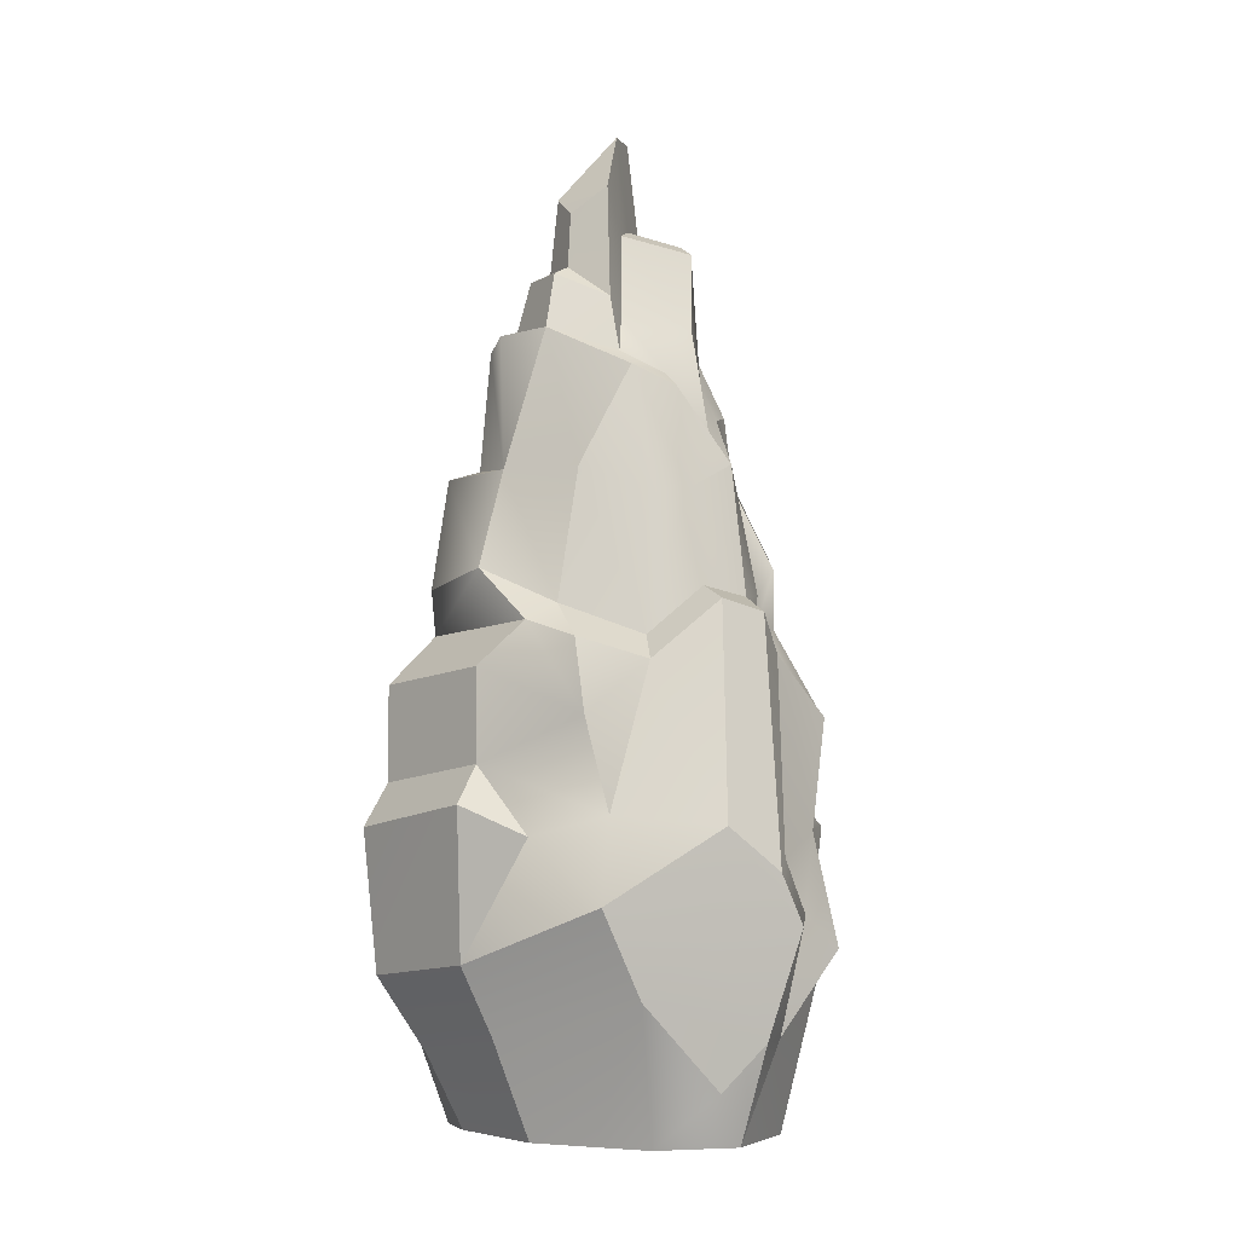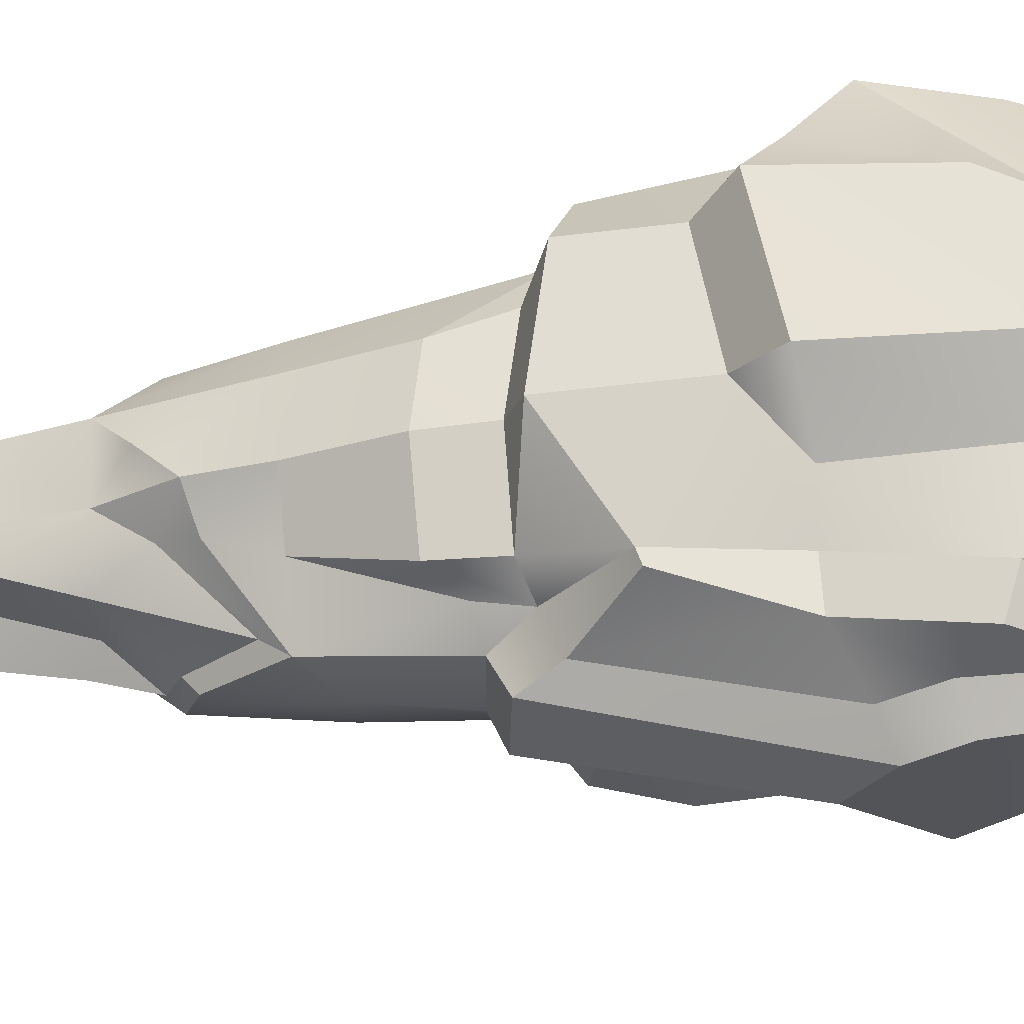
<metadata>
{"format":"obj","ext":"obj","renderer":"f3d","projection":"perspective","resolution":1024,"background":"white","views":[{"elev":-4.7,"azim":142.7,"up":"+Y"},{"elev":-43.5,"azim":-81.4,"up":"+Z"}]}
</metadata>
<code>
g Stone_Z02
v 60.22 40.85 -108.1
v 60.35 40.79 -108.2
v 60.09 40.62 -108.5
v 60.01 41.43 -108.3
v 59.69 41.89 -108
v 60.1 41.4 -107.9
v 60.17 41.25 -108.1
v 59.24 41.13 -108.2
v 59.62 41.21 -108
v 59.8 41.13 -108.2
v 59.31 41.03 -108.4
v 60.09 40.62 -108.5
v 59.92 40.51 -108.4
v 60.01 41.43 -108.3
v 60.11 40.22 -108.6
v 59.8 41.13 -108.2
v 59.69 41.89 -108
v 59.62 41.21 -108
v 59.8 41.13 -108.2
v 59.92 40.51 -108.4
v 59.44 40.47 -108.5
v 59.31 41.03 -108.4
v 59.83 40.07 -108.7
v 60.11 40.22 -108.6
v 59.52 39.63 -108.8
v 59.17 40.4 -108.2
v 59.24 41.13 -108.2
v 59.31 41.03 -108.4
v 59.25 40.09 -108.4
v 59.44 40.47 -108.5
v 59.52 39.63 -108.8
v 59.25 40.09 -108.4
v 59.17 39.85 -108.5
v 58.94 39.91 -108.3
v 59.17 40.4 -108.2
v 59.47 39.46 -109
v 59.52 39.63 -108.8
v 59.47 39.46 -109
v 59.45 38.55 -109.1
v 59.23 38.58 -109
v 59.29 38.29 -109
v 59.2 39.45 -108.6
v 59.17 39.85 -108.5
v 58.88 39.43 -108.3
v 58.94 39.91 -108.3
v 60.11 40.11 -108.7
v 59.83 39.98 -108.9
v 59.83 40.07 -108.7
v 60.11 40.22 -108.6
v 60.47 40.4 -108.2
v 59.83 40.07 -108.7
v 59.83 39.98 -108.9
v 59.47 39.46 -109
v 59.52 39.63 -108.8
v 59.45 38.55 -109.1
v 59.47 39.46 -109
v 59.83 39.27 -109
v 59.82 38.61 -109.1
v 60.16 38.28 -108.9
v 60.11 39.27 -108.9
v 60.4 39.43 -108.5
v 60.6 38.49 -108.6
v 60.11 40.11 -108.7
v 59.83 39.98 -108.9
v 59.47 39.46 -109
v 58.88 39.43 -108.3
v 59.2 39.45 -108.6
v 59.02 38.78 -108.9
v 58.72 38.79 -108.4
v 60.91 38.74 -108.1
v 60.85 38.37 -108.6
v 60.6 38.49 -108.6
v 60.71 38.25 -108.9
v 59.49 38.44 -109.3
v 59.87 38.51 -109.4
v 60.08 37.04 -109.7
v 59.72 36.74 -109.8
v 60.53 35.94 -109.4
v 60.15 36.31 -109.6
v 60.83 36.54 -109.3
v 60.08 37.04 -109.7
v 59.56 36.4 -109.8
v 59.72 36.74 -109.8
v 59.72 35.67 -109.6
v 59.98 35.36 -109.5
v 59.02 37 -109.1
v 58.74 36.97 -108.8
v 58.5 37.32 -108.4
v 58.81 37.79 -109.1
v 58.5 38.23 -108.4
v 58.96 36.13 -109.3
v 58.74 36.07 -108.8
v 59.02 35 -108.7
v 59.15 35 -109.1
v 58.64 35.52 -108.4
v 58.8 35 -108.3
v 58.26 37.02 -108.5
v 58.74 36.97 -108.8
v 58.74 36.07 -108.8
v 58.38 36 -108.5
v 58.5 37.32 -108.4
v 58.64 35.52 -108.4
v 59.33 38.17 -109.3
v 59.49 38.44 -109.3
v 59.72 36.74 -109.8
v 59.52 36.83 -109.6
v 59.56 36.4 -109.8
v 59.37 36.47 -109.6
v 59.51 35.68 -109.5
v 59.72 35.67 -109.6
v 59.77 35 -109.4
v 60.31 35 -109.2
v 59.77 35 -109.4
v 59.98 35.36 -109.5
v 59.72 35.67 -109.6
v 60.53 35.94 -109.4
v 60.71 35 -108.4
v 61 35.69 -108.4
v 61.23 36.15 -108.4
v 60.83 36.54 -109.3
v 59.11 37 -109.4
v 58.85 37.76 -109.2
v 59.33 38.17 -109.3
v 59.52 36.83 -109.6
v 59.37 36.47 -109.6
v 59.06 36.24 -109.6
v 59.51 35.68 -109.5
v 59.15 35 -109.1
v 59.51 35.68 -109.5
v 59.77 35 -109.4
v 58.96 36.13 -109.3
v 60.95 35.51 -107.6
v 60.71 35 -107.6
v 60.71 35 -108.4
v 61 35.69 -108.4
v 61.27 36.04 -107.4
v 61.23 36.15 -108.4
v 61.34 37.17 -108.5
v 61.23 36.15 -108.4
v 61.03 36.97 -108.8
v 60.16 38.28 -108.9
v 60.6 38.49 -108.6
v 60.71 38.25 -108.9
v 60.24 38.11 -109.1
v 60.83 36.54 -109.3
v 60.08 37.04 -109.7
v 60.61 37.1 -109.1
v 61.03 36.97 -108.8
v 61.1 37.43 -108.4
v 60.75 37.74 -109.1
v 61.1 38.07 -108.4
v 60.85 38.37 -108.6
v 60.71 38.25 -108.9
v 60.24 38.11 -109.1
v 59.87 38.51 -109.4
v 61.23 36.15 -108.4
v 60.75 37.74 -109.1
v 60.61 37.1 -109.1
v 60.24 38.11 -109.1
v 60.71 38.25 -108.9
v 60.35 40.79 -108.2
v 60.47 40.4 -108.2
v 60.09 40.62 -108.5
v 60.11 40.22 -108.6
v 60.22 40.85 -108.1
v 60.09 40.62 -108.5
v 60.01 41.43 -108.3
v 60.17 41.25 -108.1
v 59.03 38.36 -108.9
v 58.5 38.23 -108.4
v 58.71 38.36 -108.4
v 59.87 38.51 -109.4
v 59.82 38.61 -109.1
v 60.16 38.28 -108.9
v 60.24 38.11 -109.1
v 59.45 38.55 -109.1
v 59.82 38.61 -109.1
v 59.87 38.51 -109.4
v 59.49 38.44 -109.3
v 59.29 38.29 -109
v 59.45 38.55 -109.1
v 59.49 38.44 -109.3
v 59.33 38.17 -109.3
v 58.81 37.79 -109.1
v 58.85 37.76 -109.2
v 59.29 38.29 -109
v 59.03 38.36 -108.9
v 59.02 38.78 -108.9
v 59.23 38.58 -109
v 59.2 39.45 -108.6
v 58.71 38.36 -108.4
v 58.72 38.79 -108.4
v 59.02 38.78 -108.9
v 59.03 38.36 -108.9
v 59.29 38.29 -109
v 58.81 37.79 -109.1
v 59.03 38.36 -108.9
v 58.5 38.23 -108.4
v 59.02 37 -109.1
v 58.81 37.79 -109.1
v 58.85 37.76 -109.2
v 59.11 37 -109.4
v 58.96 36.13 -109.3
v 59.02 37 -109.1
v 59.11 37 -109.4
v 59.06 36.24 -109.6
v 58.96 36.13 -109.3
v 59.06 36.24 -109.6
v 59.51 35.68 -109.5
v 60.4 39.43 -108.5
v 60.68 39.43 -108
v 60.6 38.49 -108.6
v 60.91 38.74 -108.1
v 60.47 40.4 -108.2
v 60.11 40.11 -108.7
v 61.1 37.43 -108.4
v 61.34 37.17 -108.5
v 61.03 36.97 -108.8
v 60.55 40.28 -107.7
v 60.62 39.45 -107.7
v 60.68 39.43 -108
v 60.61 40.36 -107.9
v 60.47 40.4 -108.2
v 60.85 38.37 -108.6
v 60.91 38.31 -107.6
v 61.21 37.98 -107.5
v 61.1 38.07 -108.4
v 61.1 38.07 -108.4
v 61.21 37.98 -107.5
v 61.21 37.32 -107.5
v 61.1 37.43 -108.4
v 61.1 37.43 -108.4
v 61.21 37.32 -107.5
v 61.36 37.02 -107.4
v 61.34 37.17 -108.5
v 61.36 37.02 -107.4
v 61.27 36.04 -107.4
v 61.34 37.17 -108.5
v 61.23 36.15 -108.4
v 60.91 38.74 -108.1
v 60.91 38.31 -107.6
v 60.85 38.37 -108.6
v 60.93 38.63 -107.6
v 60.17 41.25 -108.1
v 60.1 41.4 -107.9
v 60.15 40.87 -107.8
v 60.22 40.85 -108.1
v 60.35 40.79 -108.2
v 60.28 40.8 -107.8
v 60.42 40.26 -107.7
v 60.47 40.4 -108.2
v 60.28 40.8 -107.8
v 60.35 40.79 -108.2
v 60.22 40.85 -108.1
v 60.15 40.87 -107.8
v 60.42 40.26 -107.7
v 60.61 40.36 -107.9
v 60.47 40.4 -108.2
v 60.55 40.28 -107.7
v 60.62 39.45 -107.7
v 60.82 39.39 -107.6
v 60.68 39.43 -108
v 60.82 39.39 -107.6
v 60.93 38.63 -107.6
v 60.91 38.74 -108.1
v 60.68 39.43 -108
v 59.32 41.19 -107.8
v 59.12 41.13 -107.8
v 59.32 40.96 -107.5
v 59.76 41.43 -107.6
v 60.1 41.4 -107.9
v 59.69 41.89 -108
v 59.4 41.93 -107.8
v 60.28 40.8 -107.8
v 60.15 40.87 -107.8
v 59.98 40.81 -107.7
v 60.15 40.72 -107.6
v 60.03 40.47 -107.4
v 59.78 40.52 -107.4
v 59.32 40.96 -107.5
v 59.78 40.52 -107.4
v 59.76 41.43 -107.6
v 59.29 40.23 -107.4
v 59.4 41.93 -107.8
v 59.57 40.08 -107.3
v 60.03 40.47 -107.4
v 59.88 39.59 -107.2
v 60.15 40.87 -107.8
v 60.1 41.4 -107.9
v 59.98 40.81 -107.7
v 59.76 41.43 -107.6
v 59.78 40.52 -107.4
v 60.42 40.26 -107.7
v 60.28 40.8 -107.8
v 60.15 40.72 -107.6
v 60.28 40.1 -107.6
v 60.03 40.47 -107.4
v 59.88 39.59 -107.2
v 60.28 40.1 -107.6
v 60.38 40.09 -107.5
v 60.55 40.28 -107.7
v 60.42 40.26 -107.7
v 59.88 39.52 -107.1
v 59.88 39.44 -106.9
v 59.5 39.28 -107.1
v 59.88 39.59 -107.2
v 59.88 39.44 -106.9
v 59.87 38.56 -106.9
v 60.15 38.59 -107
v 60.05 38.3 -106.9
v 60.29 39.46 -107.4
v 60.38 40.09 -107.5
v 60.62 39.45 -107.7
v 60.55 40.28 -107.7
v 60.5 37.8 -107
v 60.41 38.31 -107.1
v 60.87 37.87 -107.1
v 60.91 38.31 -107.6
v 61.21 37.98 -107.5
v 60.42 37.01 -106.9
v 60.87 37.87 -107.1
v 60.81 36.97 -107
v 60.36 36.14 -106.7
v 60.7 36.07 -107.1
v 61.21 37.32 -107.5
v 61.21 37.98 -107.5
v 59.22 40.13 -107.3
v 59.54 39.98 -107.2
v 59.57 40.08 -107.3
v 59.29 40.23 -107.4
v 59.03 40.4 -107.7
v 59.57 40.08 -107.3
v 59.54 39.98 -107.2
v 59.88 39.52 -107.1
v 59.88 39.59 -107.2
v 59.87 38.56 -106.9
v 59.88 39.44 -106.9
v 59.5 39.28 -107.1
v 59.48 38.63 -107
v 59.19 38.24 -107.1
v 59.22 39.28 -107.2
v 58.97 39.43 -107.4
v 58.68 38.11 -107.4
v 59.22 40.13 -107.3
v 59.54 39.98 -107.2
v 59.88 39.52 -107.1
v 60.15 38.59 -107
v 60.46 38.62 -107.1
v 60.59 39.39 -107.4
v 60.29 39.46 -107.4
v 59.77 38.46 -106.7
v 59.38 38.52 -106.8
v 59.04 37.05 -106.4
v 59.47 36.77 -106.3
v 58.55 35.93 -106.7
v 58.66 36.03 -106.7
v 58.59 36.49 -106.7
v 58.31 36.63 -106.8
v 59.04 37.05 -106.4
v 59.06 36.77 -106.5
v 59.47 36.77 -106.3
v 59.33 35.58 -106.5
v 59.14 35.36 -106.6
v 59.48 36.4 -106.3
v 59.67 36.41 -106.3
v 59.52 35.77 -106.4
v 60.93 36.04 -107.1
v 61.27 36.04 -107.4
v 61.36 37.02 -107.4
v 60.99 36.72 -107.1
v 59.06 36.77 -106.5
v 58.59 36.49 -106.7
v 58.72 36.38 -106.5
v 59.04 36.57 -106.3
v 59.96 38.18 -106.8
v 59.77 38.46 -106.7
v 59.47 36.77 -106.3
v 59.76 36.84 -106.5
v 59.67 36.41 -106.3
v 59.52 35.77 -106.4
v 59.67 35.83 -106.5
v 59.93 36.48 -106.4
v 58.92 35 -106.9
v 59.45 35 -106.7
v 59.14 35.36 -106.6
v 58.55 35.93 -106.7
v 58.68 35 -107.6
v 58.42 35.76 -107.6
v 59.4 35.52 -106.6
v 60.21 35 -106.9
v 60.36 36.14 -106.7
v 60.43 35 -107.3
v 60.7 36.07 -107.1
v 58.31 36.63 -106.8
v 60.24 37.01 -106.6
v 60.36 37.76 -106.8
v 59.96 38.18 -106.8
v 59.76 36.84 -106.5
v 59.93 36.48 -106.4
v 60.18 36.25 -106.5
v 59.67 35.83 -106.5
v 60.99 36.72 -107.1
v 61.36 37.02 -107.4
v 61.21 37.32 -107.5
v 60.81 36.97 -107
v 58.64 35.52 -108.4
v 58.8 35 -108.3
v 58.68 35 -107.6
v 58.42 35.76 -107.6
v 59.4 35.52 -106.6
v 59.33 35.58 -106.5
v 59.14 35.36 -106.6
v 59.67 35.83 -106.5
v 59.52 35.77 -106.4
v 60.36 36.14 -106.7
v 60.18 36.25 -106.5
v 58 37.18 -107.6
v 58.12 36.16 -107.6
v 58.22 36.98 -107.2
v 58.31 36.63 -106.8
v 58.42 35.76 -107.6
v 59.19 38.24 -107.1
v 58.68 38.11 -107.4
v 58.7 38.01 -107.2
v 59.13 38.12 -106.9
v 58.46 37.99 -107.2
v 58.6 38.26 -107.8
v 58.27 38.08 -107.7
v 58.31 36.63 -106.8
v 59.04 37.05 -106.4
v 58.59 37.02 -106.9
v 59.13 38.12 -106.9
v 59.38 38.52 -106.8
v 58.7 38.01 -107.2
v 58.46 37.99 -107.2
v 58.59 37.02 -106.9
v 58.27 37.44 -107.7
v 58.22 36.98 -107.2
v 58.59 37.02 -106.9
v 58.31 36.63 -106.8
v 58 37.18 -107.6
v 59.12 41.13 -107.8
v 59.03 40.4 -107.7
v 59.32 40.96 -107.5
v 59.29 40.23 -107.4
v 58.27 38.08 -107.7
v 58.27 37.44 -107.7
v 58.46 37.99 -107.2
v 58.59 37.02 -106.9
v 60.93 36.04 -107.1
v 60.99 36.72 -107.1
v 60.81 36.97 -107
v 60.7 36.07 -107.1
v 59.38 38.52 -106.8
v 59.48 38.63 -107
v 59.19 38.24 -107.1
v 59.13 38.12 -106.9
v 59.87 38.56 -106.9
v 59.48 38.63 -107
v 59.38 38.52 -106.8
v 59.77 38.46 -106.7
v 60.05 38.3 -106.9
v 59.87 38.56 -106.9
v 59.77 38.46 -106.7
v 59.96 38.18 -106.8
v 60.5 37.8 -107
v 60.36 37.76 -106.8
v 60.82 39.39 -107.6
v 60.62 39.45 -107.7
v 60.59 39.39 -107.4
v 60.29 39.46 -107.4
v 60.05 38.3 -106.9
v 60.41 38.31 -107.1
v 60.46 38.62 -107.1
v 60.15 38.59 -107
v 60.46 38.62 -107.1
v 60.93 38.63 -107.6
v 60.82 39.39 -107.6
v 60.59 39.39 -107.4
v 60.91 38.31 -107.6
v 60.93 38.63 -107.6
v 60.46 38.62 -107.1
v 60.41 38.31 -107.1
v 60.42 37.01 -106.9
v 60.5 37.8 -107
v 60.36 37.76 -106.8
v 60.24 37.01 -106.6
v 60.36 36.14 -106.7
v 60.18 36.25 -106.5
v 59.76 36.84 -106.5
v 59.47 36.77 -106.3
v 59.67 36.41 -106.3
v 59.93 36.48 -106.4
v 58.97 39.43 -107.4
v 58.79 39.43 -107.8
v 58.68 38.11 -107.4
v 58.61 38.72 -107.9
v 59.03 40.4 -107.7
v 59.22 40.13 -107.3
v 58.94 39.91 -108.3
v 58.88 39.43 -108.3
v 58.79 39.43 -107.8
v 58.92 40.15 -108.1
v 59.03 40.4 -107.7
v 58.61 38.72 -107.9
v 58.72 38.79 -108.4
v 58.6 38.26 -107.8
v 58.71 38.36 -108.4
v 58.5 38.23 -108.4
v 58.27 38.08 -107.7
v 58.27 38.08 -107.7
v 58.5 38.23 -108.4
v 58.5 37.32 -108.4
v 58.27 37.44 -107.7
v 58.27 37.44 -107.7
v 58.5 37.32 -108.4
v 58.26 37.02 -108.5
v 58 37.18 -107.6
v 58.26 37.02 -108.5
v 58.38 36 -108.5
v 58 37.18 -107.6
v 58.12 36.16 -107.6
v 58.6 38.26 -107.8
v 58.61 38.72 -107.9
v 58.71 38.36 -108.4
v 58.72 38.79 -108.4
v 59.4 41.93 -107.8
v 59.32 41.19 -107.8
v 59.32 40.96 -107.5
v 59.4 41.93 -107.8
v 59.69 41.89 -108
v 59.62 41.21 -108
v 59.32 41.19 -107.8
v 59.12 41.13 -107.8
v 59.24 41.13 -108.2
v 59.17 40.4 -108.2
v 59.03 40.4 -107.7
v 58.92 40.15 -108.1
v 58.94 39.91 -108.3
v 59.62 41.21 -108
v 59.24 41.13 -108.2
v 59.32 41.19 -107.8
v 59.12 41.13 -107.8
v 59.33 35.58 -106.5
v 59.13 35.85 -106.4
v 58.76 36.1 -106.5
v 58.66 36.03 -106.7
v 58.59 36.49 -106.7
v 58.72 36.38 -106.5
v 59.52 35.77 -106.4
v 59.48 36.4 -106.3
v 59.28 36.36 -106.2
v 59.31 36.03 -106.3
v 59.48 36.4 -106.3
v 59.06 36.77 -106.5
v 59.04 36.57 -106.3
v 59.28 36.36 -106.2
v 59.04 36.57 -106.3
v 58.72 36.38 -106.5
v 59.28 36.36 -106.2
v 59.31 36.03 -106.3
v 58.76 36.1 -106.5
v 59.13 35.85 -106.4
v 59.33 35.58 -106.5
v 59.52 35.77 -106.4
v 59.31 36.03 -106.3
v 59.13 35.85 -106.4
v 58.38 36 -108.5
v 58.64 35.52 -108.4
v 58.42 35.76 -107.6
v 58.12 36.16 -107.6
v 60.71 35 -107.6
v 60.95 35.51 -107.6
v 60.93 36.04 -107.1
v 60.6 35 -107.3
v 61.27 36.04 -107.4
v 58.6 38.26 -107.8
v 58.68 38.11 -107.4
v 58.61 38.72 -107.9
v 59.13 38.12 -106.9
v 58.7 38.01 -107.2
v 58.59 37.02 -106.9
v 60.6 35 -107.3
v 60.93 36.04 -107.1
v 60.7 36.07 -107.1
v 60.43 35 -107.3
f 1 2 3
f 4 5 6
f 7 4 6
f 8 9 10
f 8 10 11
f 12 13 14
f 15 13 12
f 14 13 16
f 17 14 16
f 18 17 16
f 19 20 21
f 19 21 22
f 21 20 23
f 24 23 20
f 25 21 23
f 26 27 28
f 26 28 29
f 29 28 30
f 29 30 31
f 32 33 34
f 32 34 35
f 36 33 32
f 36 32 37
f 38 39 40
f 39 41 40
f 42 38 40
f 42 43 38
f 44 43 42
f 44 45 43
f 46 47 48
f 49 46 48
f 46 49 50
f 51 52 53
f 51 53 54
f 55 56 57
f 55 57 58
f 59 58 57
f 59 57 60
f 59 60 61
f 59 61 62
f 63 60 57
f 61 60 63
f 63 57 64
f 65 64 57
f 66 67 68
f 66 68 69
f 70 71 72
f 71 73 72
f 74 75 76
f 74 76 77
f 78 79 80
f 81 80 79
f 82 81 79
f 82 83 81
f 84 82 79
f 78 84 79
f 78 85 84
f 86 87 88
f 88 89 86
f 88 90 89
f 86 91 87
f 92 87 91
f 93 92 91
f 93 91 94
f 95 92 93
f 96 95 93
f 97 98 99
f 97 99 100
f 97 101 98
f 102 100 99
f 103 104 105
f 103 105 106
f 106 105 107
f 106 107 108
f 107 109 108
f 107 110 109
f 111 109 110
f 112 113 114
f 113 115 114
f 112 114 116
f 117 112 116
f 117 116 118
f 119 118 116
f 119 116 120
f 121 122 123
f 121 123 124
f 121 124 125
f 126 121 125
f 126 125 127
f 128 129 130
f 131 129 128
f 132 133 134
f 132 134 135
f 136 132 135
f 136 135 137
f 138 139 140
f 141 142 143
f 141 143 144
f 145 146 147
f 145 147 148
f 149 148 147
f 149 147 150
f 151 149 150
f 152 151 150
f 152 150 153
f 146 154 147
f 146 155 154
f 156 145 148
f 157 158 159
f 157 159 160
f 161 162 163
f 162 164 163
f 165 166 167
f 168 165 167
f 169 170 171
f 172 173 174
f 172 174 175
f 176 177 178
f 176 178 179
f 180 181 182
f 180 182 183
f 184 180 183
f 184 183 185
f 186 187 188
f 186 188 189
f 189 188 190
f 191 192 193
f 191 193 194
f 195 196 197
f 197 196 198
f 199 200 201
f 199 201 202
f 203 204 205
f 203 205 206
f 207 208 209
f 210 211 212
f 211 213 212
f 214 211 210
f 210 215 214
f 216 217 218
f 219 220 221
f 219 221 222
f 223 222 221
f 224 225 226
f 224 226 227
f 228 229 230
f 228 230 231
f 232 233 234
f 232 234 235
f 236 237 238
f 238 237 239
f 240 241 242
f 243 241 240
f 244 245 246
f 244 246 247
f 248 249 250
f 248 250 251
f 252 253 254
f 252 254 255
f 256 257 258
f 256 259 257
f 260 261 262
f 263 264 265
f 263 265 266
f 267 268 269
f 270 271 272
f 273 270 272
f 274 275 276
f 274 276 277
f 276 278 277
f 276 279 278
f 280 281 282
f 283 281 280
f 284 280 282
f 283 285 281
f 286 281 285
f 287 286 285
f 288 289 290
f 289 291 290
f 291 292 290
f 293 294 295
f 293 295 296
f 296 295 297
f 296 297 298
f 299 300 301
f 299 301 302
f 303 300 299
f 303 304 300
f 304 303 305
f 303 299 306
f 307 308 309
f 308 310 309
f 311 307 309
f 311 312 307
f 313 312 311
f 313 314 312
f 310 315 316
f 316 315 317
f 318 316 317
f 319 318 317
f 320 321 315
f 320 322 321
f 320 323 322
f 324 322 323
f 325 321 322
f 325 326 321
f 327 328 329
f 330 327 329
f 327 330 331
f 332 333 334
f 332 334 335
f 336 337 338
f 336 338 339
f 340 339 338
f 340 338 341
f 340 341 342
f 340 342 343
f 344 341 338
f 342 341 344
f 344 338 345
f 346 345 338
f 347 348 349
f 347 349 350
f 351 352 353
f 351 353 354
f 355 356 357
f 355 357 358
f 359 358 357
f 359 357 360
f 361 359 360
f 355 362 356
f 355 363 362
f 361 360 364
f 365 361 364
f 366 365 364
f 367 368 369
f 367 369 370
f 371 372 373
f 371 373 374
f 375 376 377
f 375 377 378
f 379 380 381
f 379 381 382
f 383 384 385
f 383 385 386
f 387 383 386
f 387 386 388
f 384 389 385
f 390 389 384
f 390 391 389
f 392 391 390
f 392 393 391
f 388 386 394
f 395 396 397
f 395 397 398
f 395 398 399
f 400 395 399
f 400 399 401
f 402 403 404
f 402 404 405
f 406 407 408
f 406 408 409
f 410 411 412
f 413 411 410
f 413 414 411
f 415 413 410
f 415 416 413
f 417 418 419
f 418 420 419
f 418 421 420
f 422 423 424
f 422 424 425
f 424 423 426
f 423 427 426
f 427 428 426
f 429 430 431
f 430 432 431
f 430 433 432
f 434 435 436
f 437 438 439
f 440 439 438
f 437 441 438
f 442 443 444
f 443 445 444
f 446 447 448
f 447 449 448
f 450 451 452
f 450 452 453
f 454 455 456
f 454 456 457
f 458 459 460
f 458 460 461
f 462 463 464
f 462 464 465
f 466 462 465
f 466 465 467
f 468 469 470
f 469 471 470
f 472 473 474
f 472 474 475
f 476 477 478
f 476 478 479
f 480 481 482
f 480 482 483
f 484 485 486
f 484 486 487
f 488 484 487
f 488 487 489
f 490 491 492
f 490 492 493
f 494 495 496
f 495 497 496
f 498 495 494
f 494 499 498
f 500 501 502
f 500 502 503
f 504 503 502
f 501 505 502
f 501 506 505
f 507 508 509
f 507 509 510
f 511 512 513
f 511 513 514
f 515 516 517
f 515 517 518
f 519 520 521
f 521 520 522
f 523 524 525
f 526 525 524
f 527 528 529
f 530 531 532
f 530 532 533
f 534 535 536
f 534 536 537
f 536 538 537
f 536 539 538
f 540 541 542
f 541 543 542
f 544 545 546
f 544 546 547
f 548 547 546
f 548 546 549
f 550 551 552
f 550 552 553
f 554 555 556
f 554 556 557
f 558 559 560
f 559 561 560
f 559 562 561
f 562 563 561
f 564 565 566
f 564 566 567
f 568 569 570
f 568 570 571
f 572 573 574
f 572 574 575
f 573 576 574
f 577 578 579
f 580 581 582
f 583 584 585
f 583 585 586

</code>
